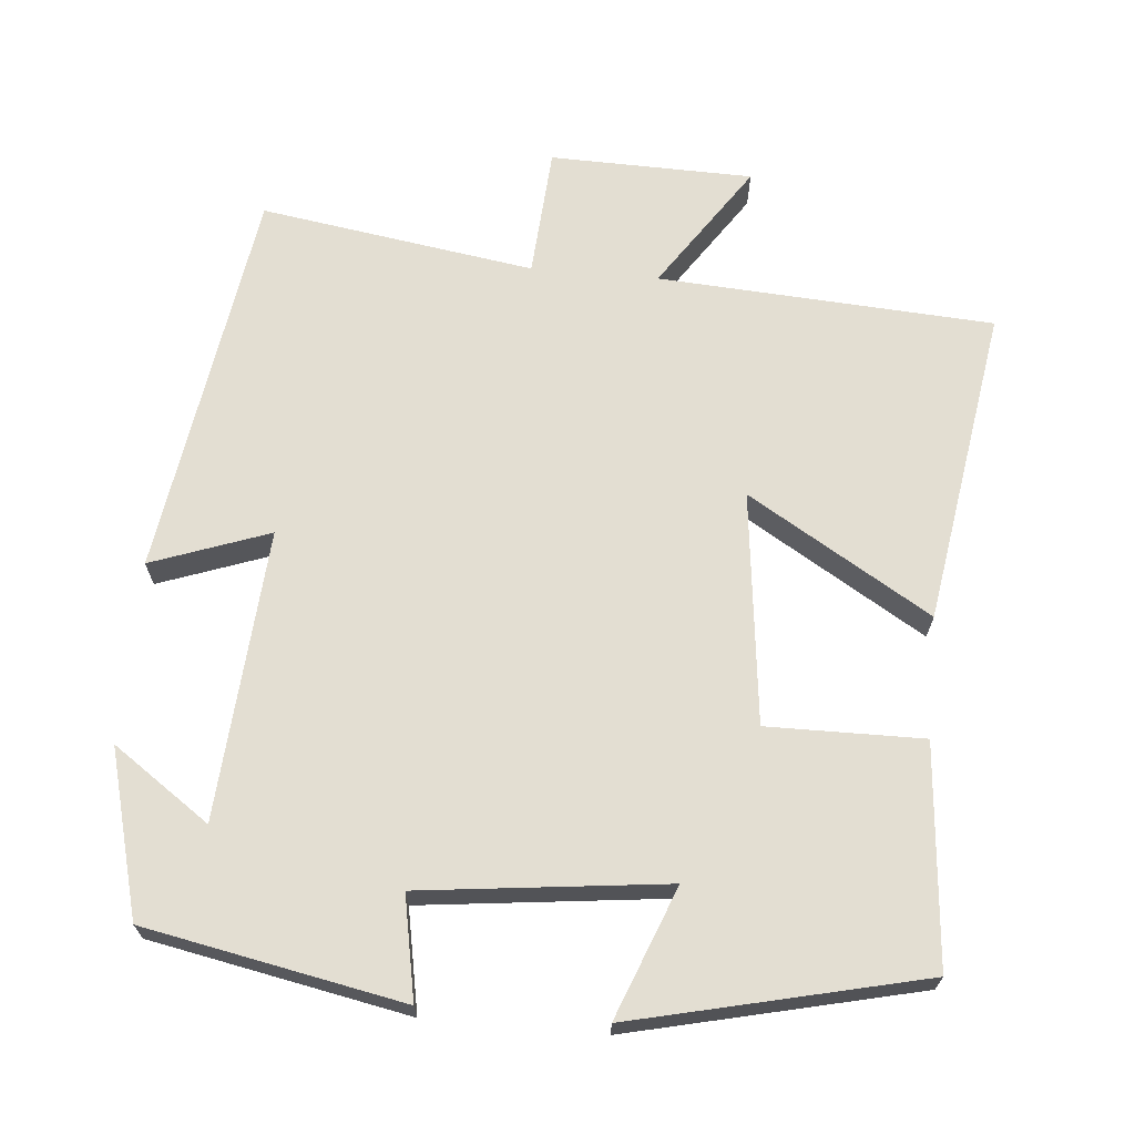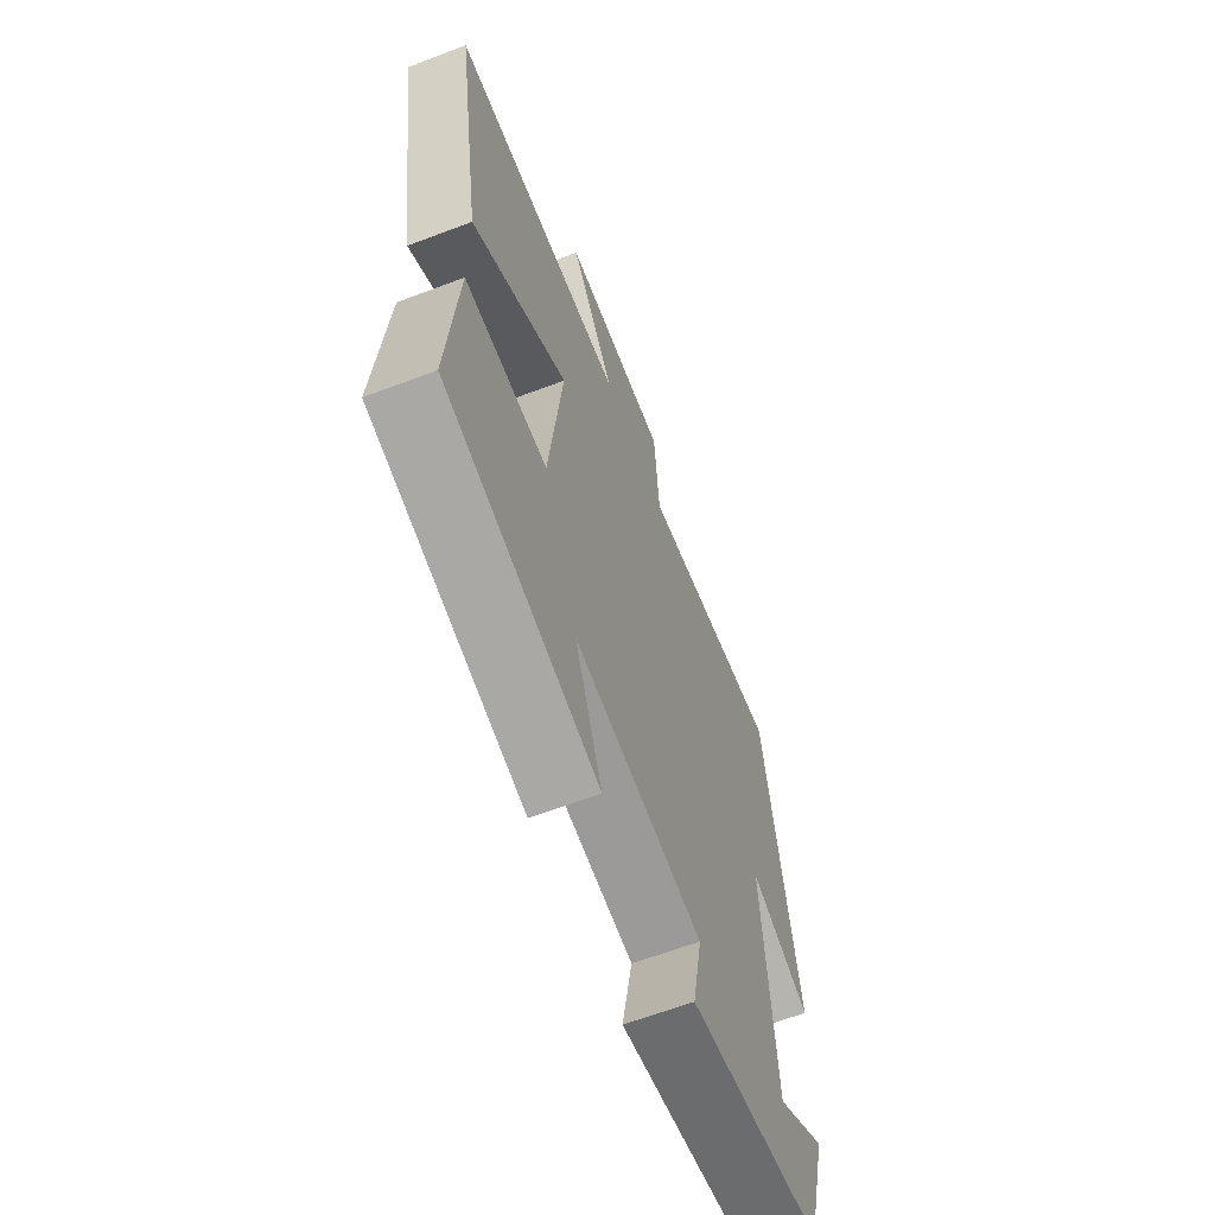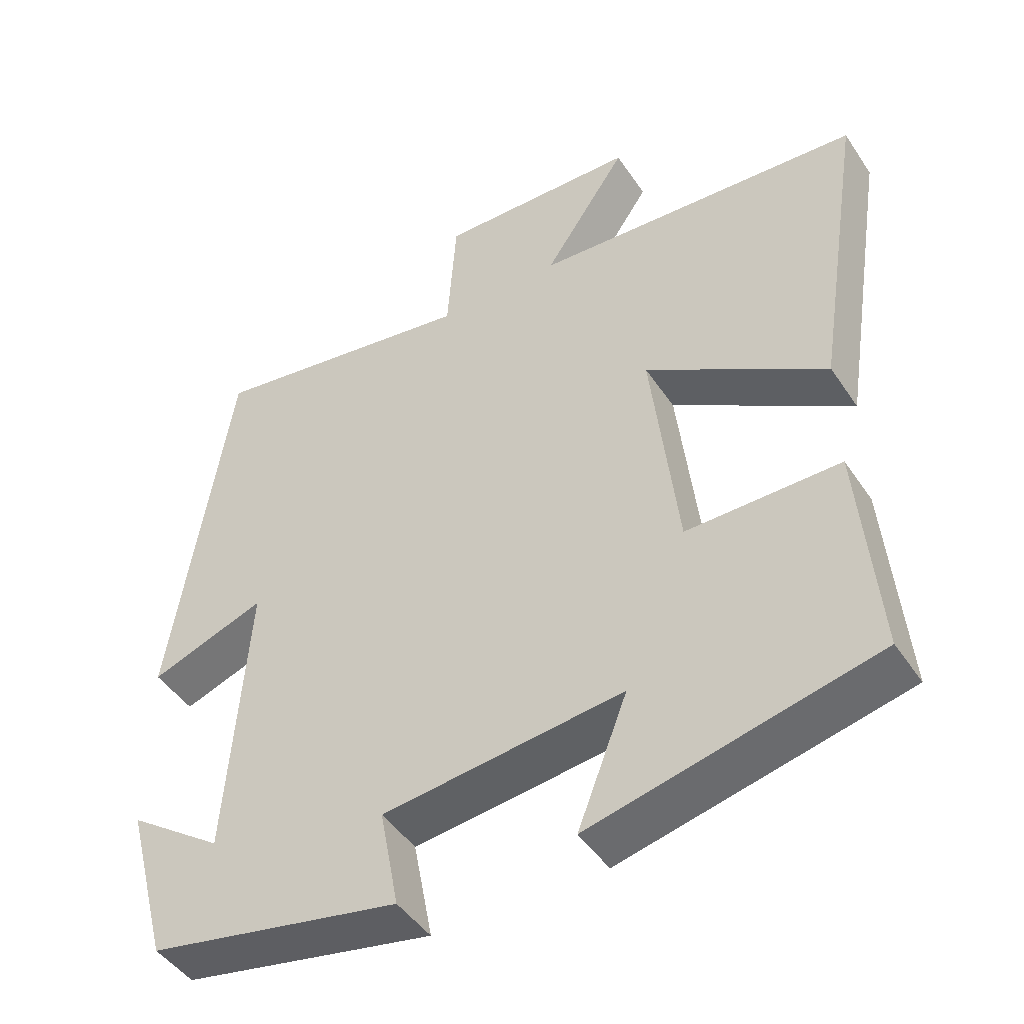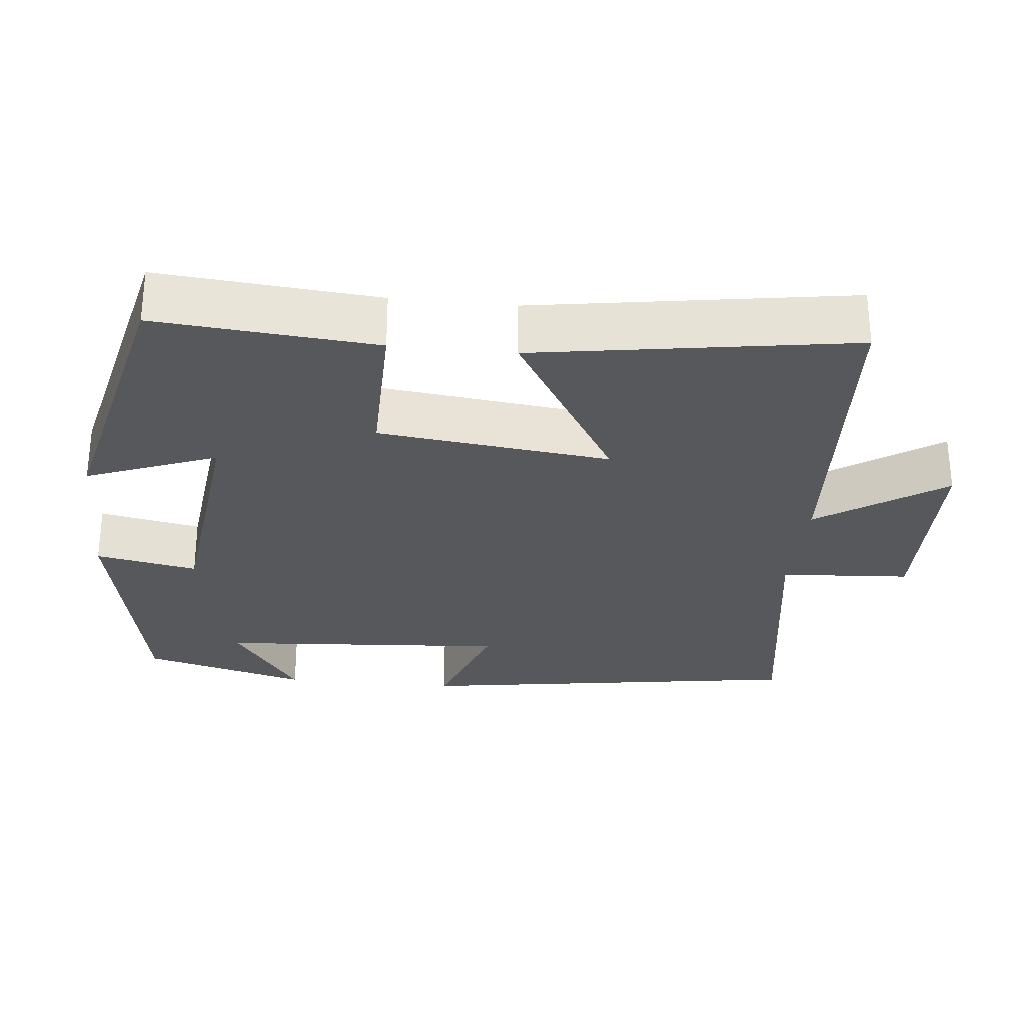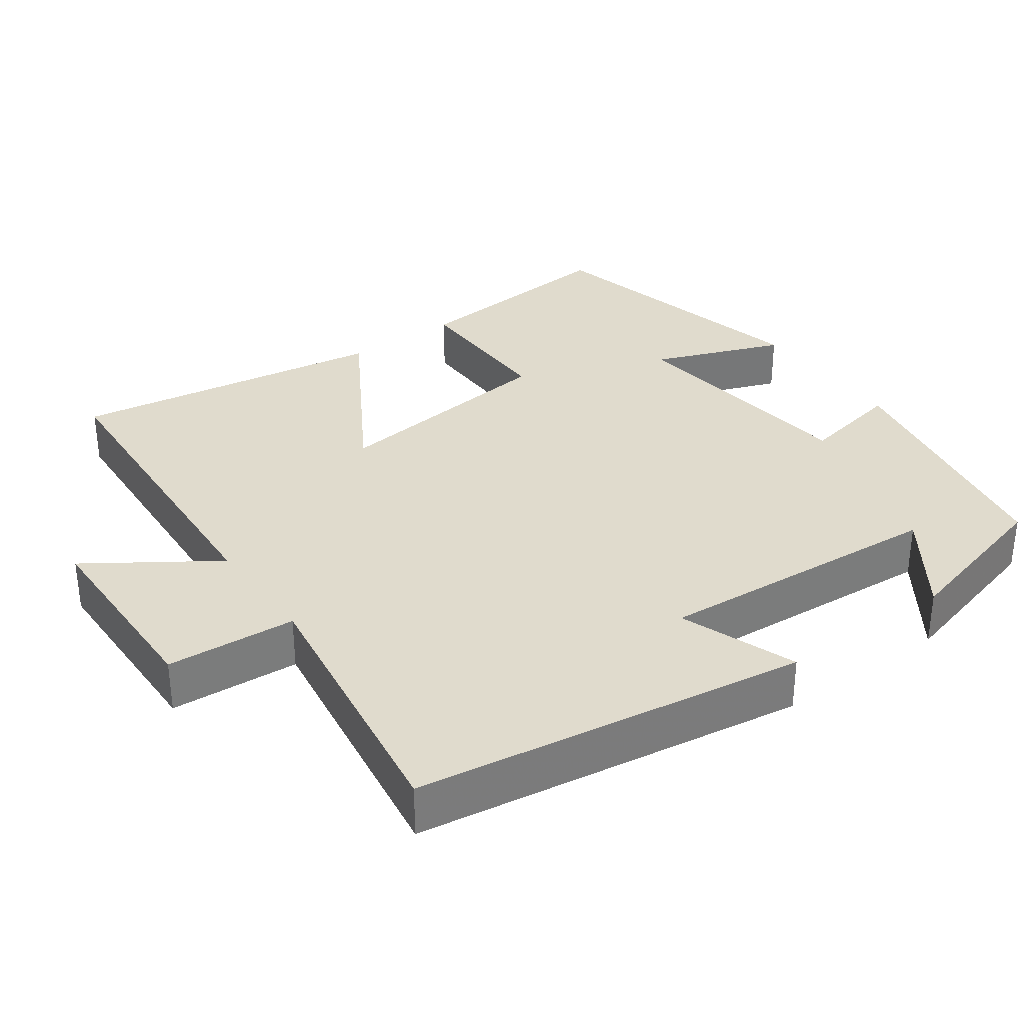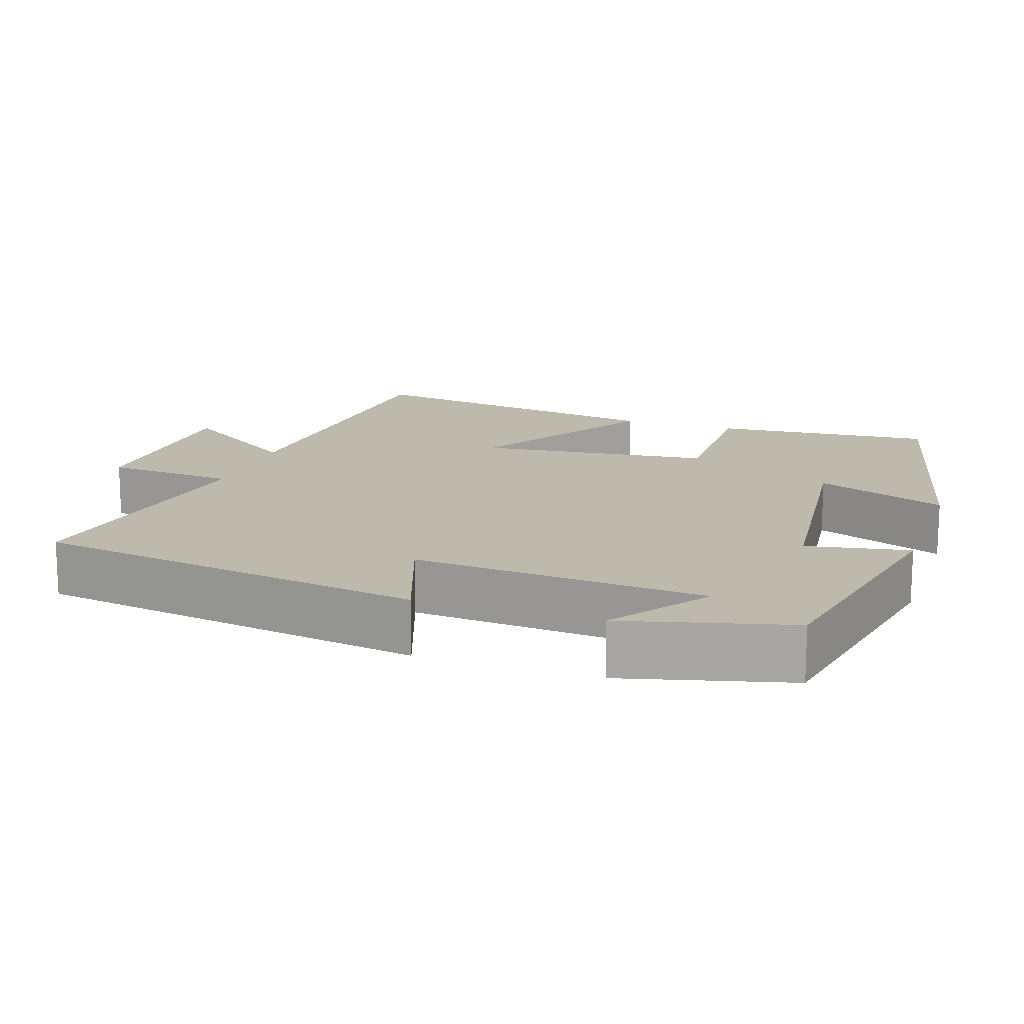
<metadata>
{"format":"obj","ext":"obj","renderer":"f3d","projection":"perspective","resolution":1024,"background":"white","views":[{"elev":67.5,"azim":-174.9,"up":"+Y"},{"elev":-63.6,"azim":-69.0,"up":"+Z"},{"elev":-46.0,"azim":-148.2,"up":"+Z"},{"elev":-28.8,"azim":-95.9,"up":"+Y"},{"elev":33.2,"azim":54.1,"up":"+Y"},{"elev":15.3,"azim":109.0,"up":"+Y"}]}
</metadata>
<code>
v -0.525 0.07 -0.41
v -0.5 0.07 -0.115
v -0.291 0.07 -0.117
v -0.255 0.07 0.195
v -0.5 0.07 0.047
v -0.567 0.07 0.472
v -0.118 0.07 0.5
v -0.232 0.07 0.669
v 0.04 0.07 0.675
v 0.052 0.07 0.5
v 0.42 0.07 0.557
v 0.5 0.07 0.031
v 0.342 0.07 0.088
v 0.37 0.07 -0.302
v 0.5 0.07 -0.211
v 0.441 0.07 -0.433
v 0.096 0.07 -0.5
v 0.122 0.07 -0.363
v -0.206 0.07 -0.325
v -0.138 0.07 -0.5
v -0.525 0 -0.41
v -0.5 0 -0.115
v -0.291 0 -0.117
v -0.255 0 0.195
v -0.5 0 0.047
v -0.567 0 0.472
v -0.118 0 0.5
v -0.232 0 0.669
v 0.04 0 0.675
v 0.052 0 0.5
v 0.42 0 0.557
v 0.5 0 0.031
v 0.342 0 0.088
v 0.37 0 -0.302
v 0.5 0 -0.211
v 0.441 0 -0.433
v 0.096 0 -0.5
v 0.122 0 -0.363
v -0.206 0 -0.325
v -0.138 0 -0.5
f 19 20 1 2
f 18 19 2 3
f 16 17 18
f 16 18 3 4
f 14 15 16
f 14 16 4
f 13 14 4
f 10 11 12 13
f 10 13 4
f 7 8 9 10
f 6 7 10
f 4 5 6 10
f 22 21 40 39
f 23 22 39 38
f 38 37 36
f 24 23 38 36
f 36 35 34
f 24 36 34
f 24 34 33
f 33 32 31 30
f 24 33 30
f 30 29 28 27
f 30 27 26
f 30 26 25 24
f 1 21 22 2
f 2 22 23 3
f 3 23 24 4
f 4 24 25 5
f 5 25 26 6
f 6 26 27 7
f 7 27 28 8
f 8 28 29 9
f 9 29 30 10
f 10 30 31 11
f 11 31 32 12
f 12 32 33 13
f 13 33 34 14
f 14 34 35 15
f 15 35 36 16
f 16 36 37 17
f 17 37 38 18
f 18 38 39 19
f 19 39 40 20
f 20 40 21 1

</code>
